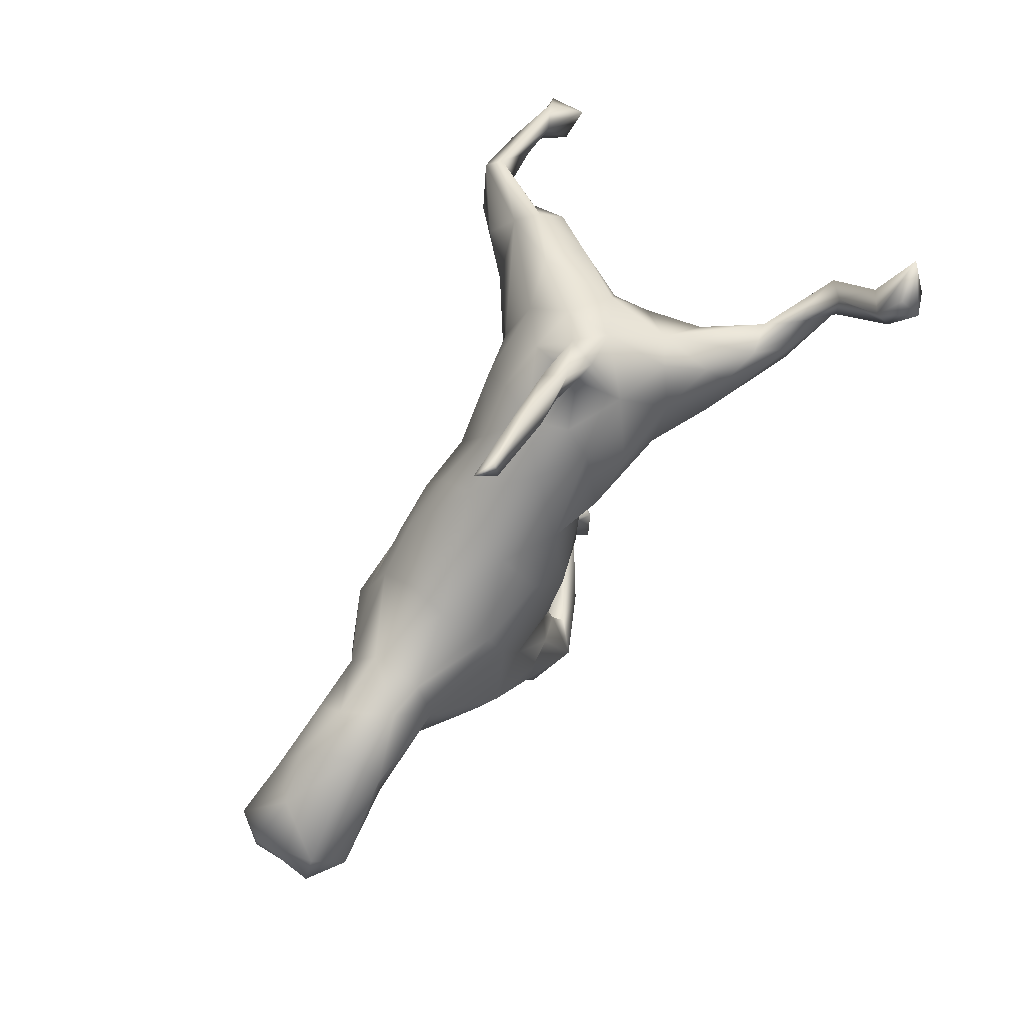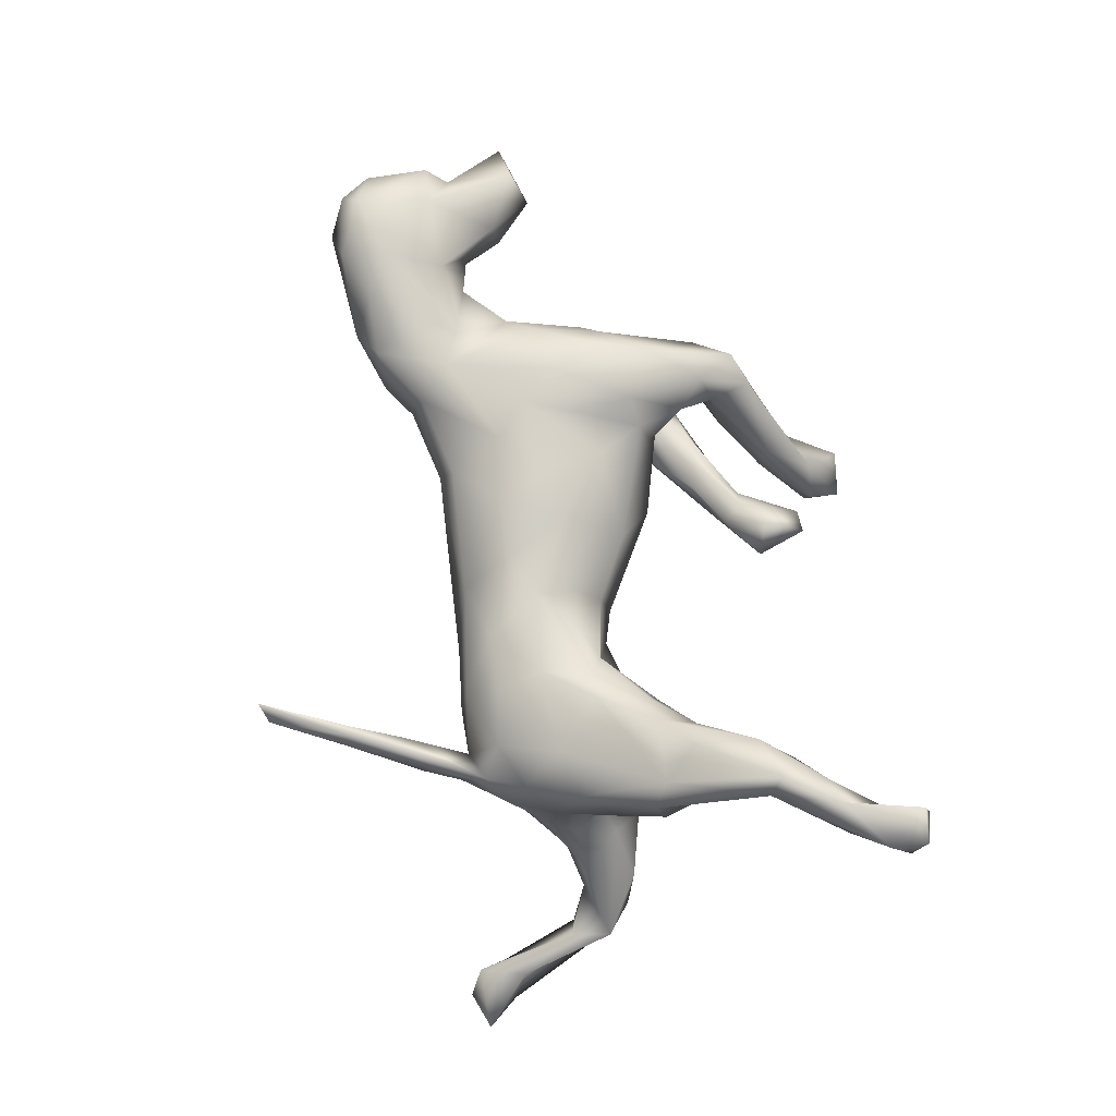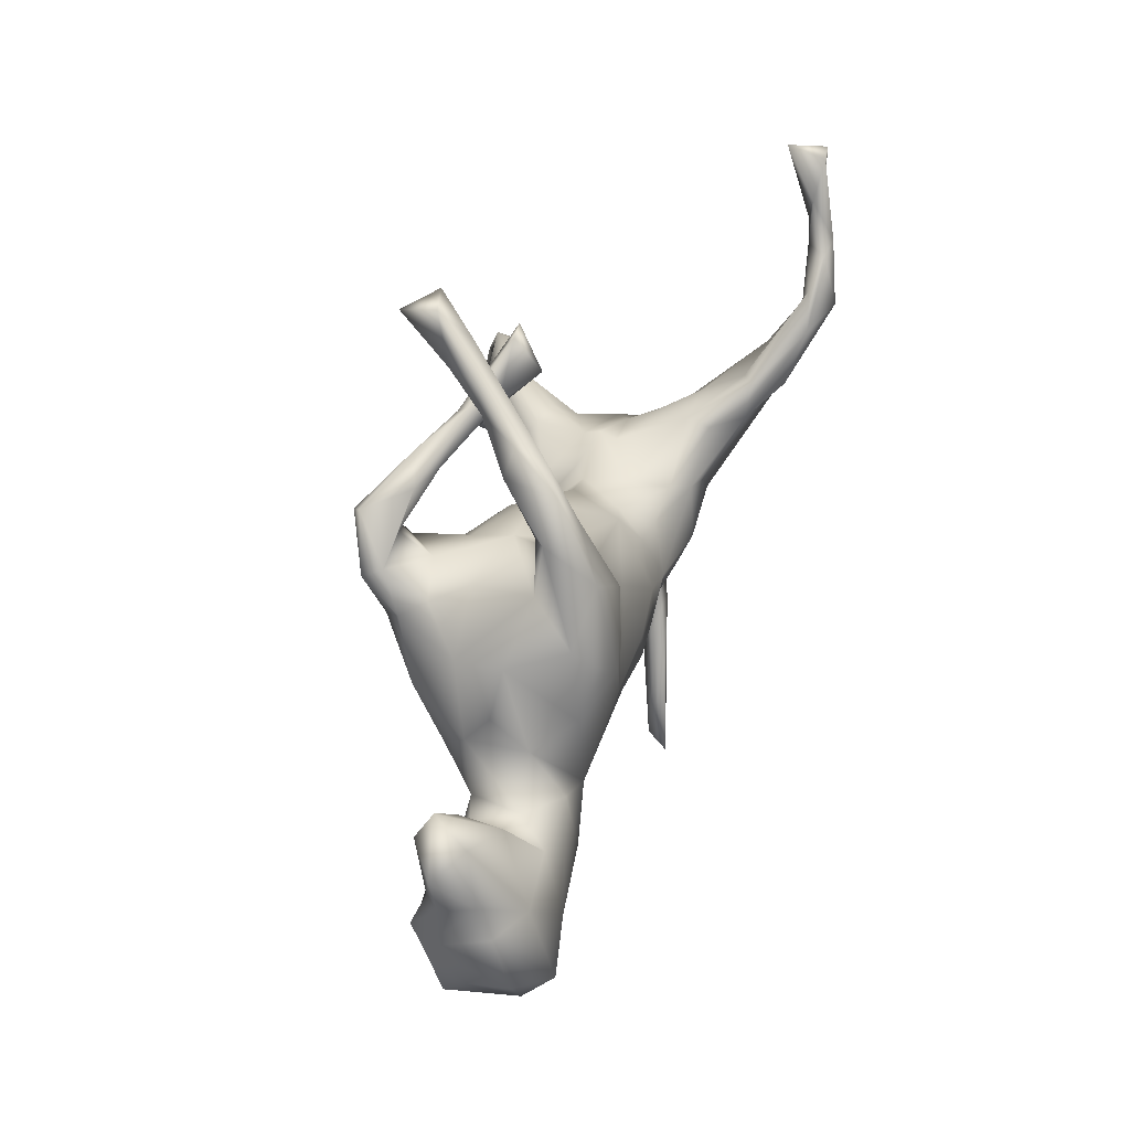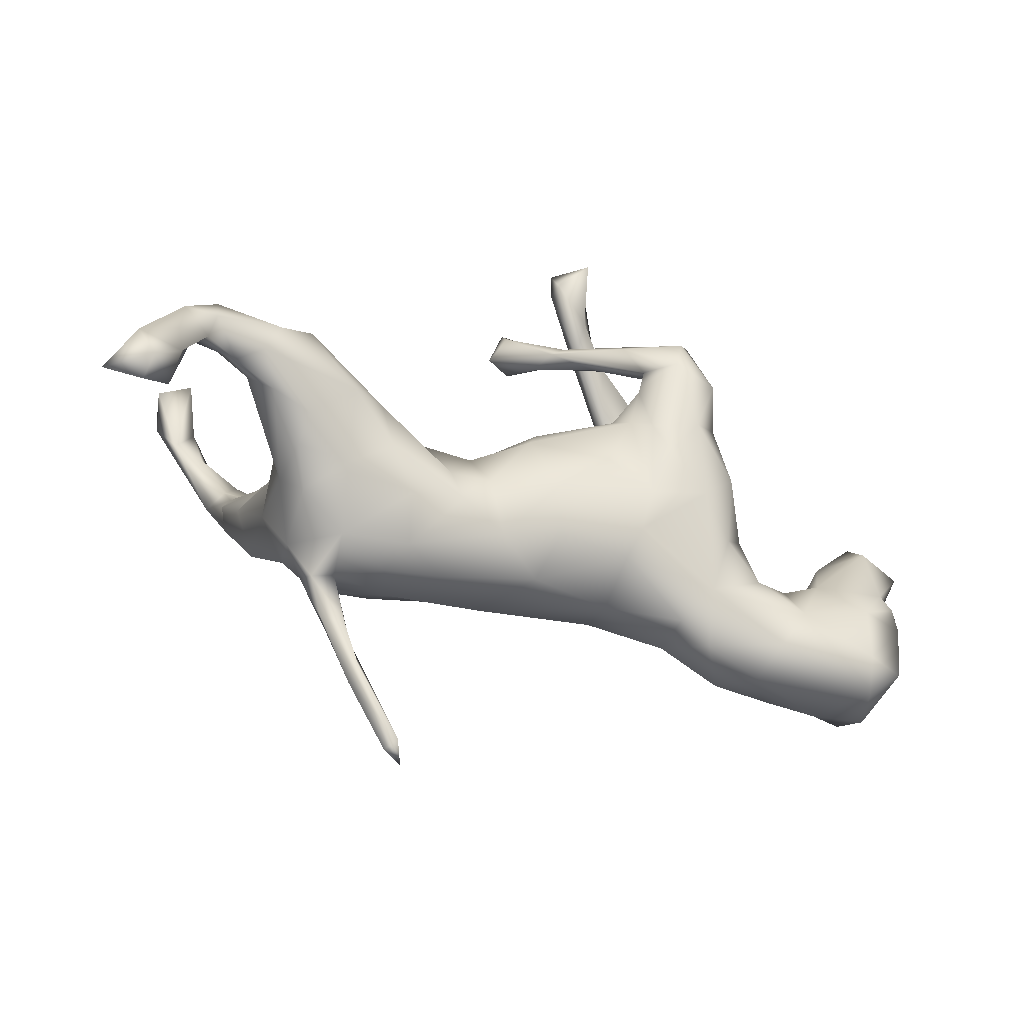
<metadata>
{"format":"obj","ext":"obj","renderer":"f3d","projection":"perspective","resolution":1024,"background":"white","views":[{"elev":-75.5,"azim":59.0,"up":"+Y"},{"elev":79.6,"azim":75.5,"up":"+Z"},{"elev":43.1,"azim":-76.2,"up":"+Y"},{"elev":-53.4,"azim":162.0,"up":"+Y"}]}
</metadata>
<code>
v 0.774 -0.3352 -0.2944
v 0.7097 -0.3546 -0.3068
v 0.6705 -0.3281 -0.2903
v 0.7028 -0.3382 -0.3456
v 0.735 -0.2798 -0.3438
v 0.6746 -0.2088 -0.3186
v 0.6632 -0.2803 -0.3251
v 0.6986 -0.2518 -0.283
v 0.65 -0.152 -0.2629
v 0.6727 -0.1193 -0.3042
v 0.6688 -0.08549 -0.2501
v 0.161 -0.564 0.152
v 0.1936 -0.5546 0.1346
v 0.6256 -0.1419 -0.2741
v 0.2652 -0.4346 0.1175
v 0.1759 -0.5404 0.1179
v 0.5722 -0.1097 -0.2232
v 0.6183 -0.08557 -0.2808
v 0.246 -0.4358 0.133
v 0.3302 -0.3291 0.08224
v 0.2294 -0.4347 0.1325
v 0.2567 -0.4217 0.08878
v 0.2704 -0.3474 0.1079
v 0.2891 -0.3344 0.07788
v 0.31 -0.3265 0.1171
v 0.3585 -0.2707 0.0502
v 0.3705 -0.2299 0.09394
v 0.3192 -0.2487 0.05444
v 0.6207 -0.03903 -0.2735
v 0.5451 -0.09773 -0.1872
v 0.4075 -0.2113 0.0442
v 0.4025 -0.1706 0.1158
v 0.4467 -0.1583 -0.04328
v 0.4975 -0.1218 -0.1946
v 0.4467 -0.08399 0.1885
v 0.4968 0.02278 0.2289
v 0.3274 -0.2344 -0.0251
v 0.4539 -0.1276 0.06313
v 0.4078 -0.1942 -0.06479
v 0.4358 -0.1687 -0.1329
v 0.5768 -0.01722 -0.2298
v 0.5088 -0.0366 -0.2609
v 0.4892 -0.02981 0.1378
v 0.5122 0.03896 0.1913
v 0.4959 -0.03068 -0.1829
v 0.3264 -0.1971 0.1366
v 0.5295 -0.09202 -0.2472
v 0.4491 -0.03703 0.04921
v 0.4853 -0.0994 -0.09642
v 0.4639 -0.001816 0.1041
v 0.4575 -0.04903 -0.007781
v 0.4159 0.07016 0.1477
v 0.3638 -0.1013 0.1697
v 0.24 -0.175 0.1447
v 0.4417 -0.0506 -0.08153
v 0.4627 0.04892 0.2603
v 0.495 0.1297 0.2387
v 0.5283 0.1978 0.3254
v 0.346 -0.1547 -0.1126
v 0.4313 -0.1349 -0.1767
v 0.2403 -0.2423 0.02262
v 0.4159 0.1073 0.2831
v 0.6609 0.4215 0.293
v 0.6529 0.3622 0.2943
v 0.3613 -0.05014 -0.1898
v 0.5581 0.295 0.2865
v 0.2292 -0.1732 -0.09743
v 0.5046 0.2196 0.3457
v 0.6134 0.3074 0.2772
v 0.2742 -0.09794 -0.1311
v 0.6686 0.4005 0.2329
v 0.3632 0.04683 0.06997
v 0.2912 -0.02233 0.1748
v 0.5662 0.3036 0.3264
v 0.4719 0.01877 -0.2103
v 0.4534 0.009717 -0.2355
v 0.4138 0.1142 0.2153
v 0.4371 0.2046 0.3111
v 0.5034 0.2168 0.2909
v 0.5821 0.3637 0.2853
v 0.1415 -0.222 0.02196
v 0.4808 0.2544 0.3024
v 0.1434 -0.1639 0.1299
v 0.3598 0.06673 0.2283
v 0.389 0.005533 -0.1084
v 0.6102 0.4473 0.2325
v 0.5285 0.2963 0.3184
v 0.3041 -0.0174 -0.1488
v 0.3195 0.067 0.1744
v 0.3809 0.123 0.232
v 0.2169 -0.2254 0.08756
v 0.3201 0.01315 -0.04036
v 0.3882 0.000987 0.0216
v 0.288 0.04946 -0.004213
v 0.3249 0.01826 -0.1226
v 0.229 -0.09699 0.1714
v 0.2131 -0.2238 -0.0302
v 0.2307 -0.01649 -0.08942
v 0.2575 -0.01586 0.1594
v 0.6054 0.4319 0.297
v 0.1615 -0.08681 -0.09695
v 0.3019 0.02577 0.02041
v 0.3203 0.08088 0.136
v 0.1389 -0.1485 -0.09736
v 0.2256 0.004822 0.1298
v 0.2559 -0.01166 -0.04063
v 0.2286 0.003127 0.05802
v 0.1614 -0.01704 0.1198
v 0.02774 -0.1048 0.1466
v 0.1212 0.03469 0.06551
v 0.187 0.02847 -0.009056
v 0.05007 -0.1853 0.1024
v 0.1016 -0.006459 0.1105
v 0.09746 -0.07364 0.1484
v 0.1337 0.04909 -0.01346
v 0.05618 -0.1733 -0.06339
v 0.09066 -0.07653 -0.09613
v -0.1511 -0.1565 0.09616
v -0.1601 -0.1799 0.03144
v -0.01892 0.006045 0.1537
v -0.04075 -0.1602 -0.08429
v 0.02551 0.09874 0.0867
v 0.1239 -0.004971 -0.07713
v -0.1025 -0.02146 0.1555
v -0.07483 -0.09139 0.151
v -0.01945 -0.2007 -0.006128
v -0.1677 -0.1516 -0.06502
v -0.1838 -0.1117 -0.1057
v -0.1076 -0.001867 -0.1538
v 0.005096 0.1102 -0.08592
v -0.18 -0.06701 0.142
v -0.2873 -0.177 0.0913
v -0.02336 -0.08857 -0.1317
v -0.1157 0.095 0.1256
v 0.02929 0.02093 -0.1297
v -0.2908 -0.1992 0.003048
v -0.3453 -0.2336 0.0169
v -0.1343 0.1914 0.04424
v -0.23 -0.01548 0.1477
v -0.2668 0.06187 0.1525
v -0.1923 -0.04361 -0.1392
v 0.09121 0.3388 -0.07601
v -0.3342 -0.1194 0.1171
v -0.418 -0.1699 0.1284
v -0.1481 0.1066 -0.1707
v -0.4875 -0.2202 0.1176
v -0.02292 0.159 -0.03055
v 0.06724 0.3737 -0.1098
v -0.3881 -0.2315 0.1002
v -0.1951 0.06374 0.1402
v -0.2169 0.02313 -0.1882
v 0.04478 0.3569 -0.04097
v 0.01539 0.2971 -0.1053
v -0.334 -0.1561 -0.0485
v -0.1576 0.187 -0.1011
v -0.1251 0.1341 -0.142
v -0.1721 0.2144 -0.03147
v -0.005686 0.289 -0.1545
v -0.3994 -0.08708 0.1049
v -0.5088 -0.1508 -0.04362
v -0.1523 0.175 0.08824
v -0.02943 0.3168 -0.1552
v 0.06849 0.4244 -0.08213
v -0.4422 -0.2602 0.03984
v -0.3499 -0.07376 -0.09775
v -0.1671 0.2548 0.06723
v -0.1571 0.1707 -0.1971
v -0.01009 0.3297 -0.09464
v -0.4327 -0.082 -0.03379
v 0.03175 0.4234 -0.08171
v -0.574 -0.25 0.09868
v -0.1806 0.07903 -0.1932
v -0.1842 0.2154 0.01266
v -0.1588 0.1996 -0.2229
v -0.402 0.000361 0.04937
v -0.2897 -0.02888 -0.1552
v -0.1932 0.168 0.1366
v -0.08053 0.2589 -0.1638
v -0.5115 -0.08657 0.09992
v -0.2669 0.2299 0.119
v -0.2077 0.1925 -0.264
v -0.3585 0.03844 0.1139
v -0.3464 0.04323 -0.1461
v -0.3941 -0.006928 -0.05332
v -0.4713 -0.06006 0.05456
v -0.4682 -0.2281 -0.02242
v -0.3139 0.1108 0.1325
v -0.6425 -0.2613 0.008869
v -0.1224 0.2799 -0.1578
v -0.03691 0.3354 -0.1317
v -0.1772 0.3137 0.04109
v -0.1194 0.2535 -0.2279
v -0.3945 0.04706 -0.0124
v -0.2081 0.2988 0.07741
v -0.2624 0.09875 -0.2093
v -0.2381 0.2784 0.01899
v -0.3702 0.1312 0.002636
v -0.2754 0.1993 -0.06911
v -0.003671 0.4693 -0.1691
v -0.1264 0.3074 -0.1978
v -0.6725 -0.2257 0.1045
v -0.07335 0.3856 -0.1078
v -0.2265 0.1953 -0.1413
v -0.626 -0.2306 -0.04695
v -0.3305 0.1488 0.09567
v -0.5488 -0.1763 0.1373
v -0.08291 0.4024 -0.06847
v -0.4875 -0.07568 -0.02042
v -0.2905 0.2097 0.03067
v 0.001985 0.5203 -0.1826
v -0.2929 0.1657 -0.1323
v -0.2847 0.307 0.0421
v -0.2848 0.2086 -0.2012
v -0.2174 0.2258 -0.197
v -0.3625 0.1246 -0.07409
v -0.008751 0.4625 -0.202
v -0.3076 0.1405 -0.1746
v -0.1548 0.3205 -0.02614
v -0.2385 0.2767 -0.2482
v -0.1781 0.2797 -0.1823
v -0.1333 0.4035 -0.08631
v -0.6469 -0.1994 0.1497
v -0.07569 0.4369 -0.1525
v -0.1116 0.4426 -0.09748
v -0.6977 -0.2115 -0.006538
v -0.2888 0.1917 -0.2351
v -0.2204 0.2604 -0.2634
v -0.1876 0.4003 -0.02307
v -0.7011 -0.1745 0.09712
v -0.2442 0.3653 0.05493
v -0.1931 0.3831 0.02759
v -0.2151 0.3624 -0.03358
v -0.06987 0.5333 -0.168
v -0.5378 -0.0381 0.03291
v -0.05041 0.4739 -0.1189
v -0.626 -0.1207 -0.05824
v -0.6294 -0.08061 0.107
v -0.05859 0.5163 -0.2294
v -0.7002 -0.0713 0.07104
v -0.7029 -0.1792 0.03203
v -0.5655 0.02589 -0.0152
v -0.5403 -0.07226 -0.04906
v -0.699 -0.1188 -0.03287
v -0.6793 -0.09501 -0.05691
v -0.5703 0.01778 0.05539
v -0.6781 -0.03726 0.04305
v -0.6463 0.05668 -0.05441
v -0.6793 -0.02248 -0.02947
v -0.6797 -0.05516 -0.01293
v -0.7315 0.06883 -0.007985
v -0.6299 0.09586 -0.02814
v -0.6691 0.07509 0.0295
f 245 241 251
f 105 103 107
f 109 83 114
f 245 234 241
f 252 237 245
f 239 237 246
f 239 222 237
f 229 222 239
f 240 229 243
f 229 239 243
f 252 245 251
f 237 252 246
f 246 252 250
f 36 43 44
f 44 43 50
f 35 38 43
f 35 43 36
f 38 35 32
f 46 32 53
f 32 35 53
f 57 50 52
f 54 46 53
f 54 53 96
f 53 73 96
f 52 72 103
f 72 102 103
f 96 73 99
f 83 54 96
f 99 89 105
f 105 89 103
f 96 99 114
f 114 99 108
f 99 105 108
f 83 96 114
f 114 108 113
f 22 23 24
f 20 22 24
f 15 20 25
f 19 15 25
f 15 22 20
f 27 20 26
f 25 20 27
f 27 26 31
f 13 12 16
f 243 204 225
f 236 243 244
f 248 244 249
f 236 244 248
f 188 225 204
f 173 157 209
f 236 204 243
f 160 236 242
f 160 204 236
f 186 188 204
f 226 213 219
f 220 219 213
f 195 217 226
f 195 183 217
f 217 213 226
f 181 195 226
f 227 226 219
f 214 220 213
f 227 181 226
f 203 214 213
f 192 181 227
f 203 174 214
f 220 200 219
f 200 227 219
f 200 192 227
f 195 176 183
f 176 165 183
f 151 176 195
f 172 195 181
f 172 151 195
f 192 174 181
f 174 178 214
f 174 167 181
f 167 172 181
f 156 145 167
f 145 172 167
f 176 154 165
f 128 154 176
f 141 176 151
f 141 128 176
f 141 172 145
f 141 151 172
f 129 141 145
f 133 141 129
f 135 129 145
f 133 128 141
f 133 121 128
f 135 133 129
f 117 133 135
f 70 104 101
f 67 104 70
f 88 70 101
f 65 70 88
f 70 59 67
f 65 59 70
f 212 180 230
f 230 231 228
f 228 232 230
f 230 232 212
f 194 231 230
f 196 212 232
f 44 50 57
f 56 35 36
f 35 56 53
f 36 44 57
f 57 52 77
f 73 53 56
f 73 56 84
f 77 52 103
f 77 103 90
f 84 90 89
f 89 90 103
f 73 84 99
f 99 84 89
f 140 150 177
f 140 177 180
f 58 57 79
f 36 57 58
f 36 58 56
f 56 58 68
f 79 57 77
f 56 62 84
f 79 77 82
f 82 77 90
f 84 62 78
f 84 78 90
f 64 69 71
f 76 88 95
f 76 65 88
f 75 76 95
f 65 60 59
f 55 75 85
f 55 45 75
f 45 41 75
f 59 39 37
f 40 39 59
f 40 59 60
f 34 33 40
f 49 45 55
f 49 30 45
f 30 33 34
f 33 30 49
f 42 65 76
f 47 60 65
f 75 42 76
f 42 47 65
f 34 40 60
f 47 34 60
f 47 17 34
f 17 30 34
f 75 29 42
f 45 11 41
f 30 11 45
f 18 47 42
f 41 29 75
f 29 18 42
f 11 29 41
f 11 30 17
f 18 17 47
f 9 11 17
f 221 232 228
f 224 221 228
f 231 224 228
f 235 224 231
f 108 105 110
f 201 171 222
f 206 237 222
f 237 206 179
f 179 245 237
f 245 179 234
f 179 185 234
f 175 197 193
f 182 205 197
f 205 209 197
f 157 198 209
f 173 209 196
f 218 196 232
f 218 191 196
f 218 232 221
f 191 207 231
f 202 218 221
f 202 191 218
f 207 235 231
f 191 202 207
f 222 171 206
f 175 182 197
f 171 146 206
f 209 215 197
f 14 9 17
f 10 14 18
f 29 10 18
f 11 10 29
f 58 69 64
f 74 64 100
f 74 58 64
f 69 58 66
f 68 58 74
f 66 58 79
f 56 68 62
f 64 71 63
f 64 63 100
f 63 71 86
f 69 86 71
f 86 69 80
f 63 86 100
f 74 80 87
f 69 66 80
f 74 100 80
f 82 66 79
f 80 66 87
f 66 82 87
f 68 74 87
f 68 87 78
f 87 82 78
f 62 68 78
f 82 90 78
f 80 100 86
f 6 14 10
f 6 7 14
f 9 14 7
f 8 11 9
f 8 10 11
f 7 3 9
f 3 8 9
f 5 6 10
f 5 10 8
f 1 8 3
f 4 3 7
f 6 5 7
f 4 2 3
f 1 2 4
f 2 1 3
f 5 4 7
f 1 5 8
f 5 1 4
f 206 159 179
f 159 185 179
f 185 159 175
f 159 143 175
f 191 173 196
f 138 157 173
f 152 170 168
f 152 163 170
f 144 159 206
f 146 144 206
f 149 144 146
f 144 143 159
f 144 149 143
f 138 147 157
f 153 152 168
f 152 142 163
f 149 132 143
f 132 131 143
f 122 147 138
f 132 118 131
f 122 115 147
f 118 125 131
f 122 110 115
f 118 112 125
f 112 118 119
f 112 109 125
f 110 113 108
f 164 146 171
f 164 149 146
f 111 115 110
f 189 168 190
f 189 178 168
f 178 153 168
f 168 170 190
f 170 162 190
f 170 148 162
f 170 163 148
f 157 147 155
f 51 49 55
f 55 85 92
f 20 24 26
f 22 16 23
f 16 21 23
f 15 13 16
f 13 15 19
f 22 15 16
f 12 13 19
f 16 12 21
f 12 19 21
f 38 51 48
f 38 33 51
f 38 31 33
f 31 26 37
f 37 26 28
f 26 24 28
f 24 23 28
f 37 28 61
f 93 51 92
f 61 28 91
f 61 91 81
f 51 55 92
f 93 92 94
f 94 92 106
f 81 91 112
f 107 102 94
f 148 158 162
f 148 142 158
f 142 153 158
f 153 142 152
f 142 148 163
f 137 164 186
f 137 149 164
f 137 132 149
f 136 132 137
f 147 130 155
f 119 132 136
f 119 118 132
f 147 115 130
f 126 112 119
f 111 123 115
f 126 81 112
f 106 123 111
f 94 106 111
f 111 107 94
f 127 126 119
f 242 208 160
f 215 183 184
f 215 211 217
f 217 183 215
f 211 213 217
f 203 213 211
f 198 203 211
f 214 189 220
f 220 190 200
f 214 178 189
f 216 223 238
f 210 216 238
f 216 202 223
f 160 186 204
f 186 164 188
f 169 160 208
f 154 160 169
f 165 169 184
f 154 169 165
f 183 165 184
f 203 167 174
f 155 167 203
f 189 190 220
f 162 200 190
f 162 192 200
f 162 158 192
f 174 192 158
f 174 158 178
f 154 186 160
f 154 137 186
f 156 167 155
f 155 130 156
f 130 145 156
f 158 153 178
f 107 111 110
f 83 109 112
f 105 107 110
f 102 107 103
f 91 83 112
f 72 93 102
f 50 72 52
f 91 54 83
f 46 54 91
f 28 46 91
f 59 37 67
f 75 95 85
f 33 39 40
f 33 49 51
f 33 31 39
f 39 31 37
f 37 61 97
f 67 37 97
f 92 85 95
f 98 92 95
f 97 61 81
f 67 97 104
f 98 95 88
f 92 98 106
f 88 101 98
f 106 98 123
f 117 104 116
f 97 81 116
f 116 81 126
f 104 97 116
f 98 101 123
f 123 101 117
f 104 117 101
f 116 133 117
f 116 126 121
f 133 116 121
f 123 117 135
f 121 126 127
f 128 121 127
f 123 135 115
f 115 135 130
f 127 119 136
f 130 135 145
f 127 136 154
f 128 127 154
f 136 137 154
f 50 93 72
f 48 93 50
f 23 25 27
f 27 32 46
f 32 31 38
f 43 38 48
f 43 48 50
f 23 21 25
f 248 249 250
f 247 248 250
f 252 251 250
f 251 247 250
f 243 246 249
f 244 243 249
f 246 243 239
f 249 246 250
f 251 241 247
f 93 94 102
f 31 32 27
f 19 25 21
f 201 229 240
f 225 201 240
f 241 242 247
f 234 242 241
f 223 224 233
f 224 235 233
f 223 221 224
f 223 233 238
f 210 238 233
f 235 210 233
f 188 201 225
f 208 242 234
f 185 208 234
f 184 175 193
f 215 193 197
f 184 193 215
f 198 215 209
f 211 215 198
f 157 203 198
f 223 202 221
f 207 199 235
f 207 202 199
f 235 199 210
f 216 199 202
f 188 171 201
f 164 171 188
f 169 208 185
f 175 184 185
f 169 185 184
f 157 155 203
f 225 240 243
f 242 248 247
f 242 236 248
f 210 199 216
f 205 187 180
f 205 212 209
f 205 180 212
f 180 194 230
f 194 191 231
f 143 182 175
f 182 187 205
f 166 138 173
f 196 209 212
f 114 113 120
f 114 120 109
f 113 122 120
f 113 110 122
f 109 120 125
f 120 124 125
f 134 120 122
f 124 120 134
f 139 124 134
f 125 124 131
f 122 138 161
f 139 134 150
f 131 124 139
f 143 131 139
f 134 122 161
f 150 134 161
f 161 177 150
f 140 139 150
f 139 140 143
f 143 140 182
f 166 161 138
f 177 166 194
f 191 166 173
f 166 191 194
f 177 161 166
f 180 177 194
f 187 140 180
f 140 187 182
f 48 51 93
f 18 14 17
f 222 229 201
f 28 27 46
f 23 27 28

</code>
